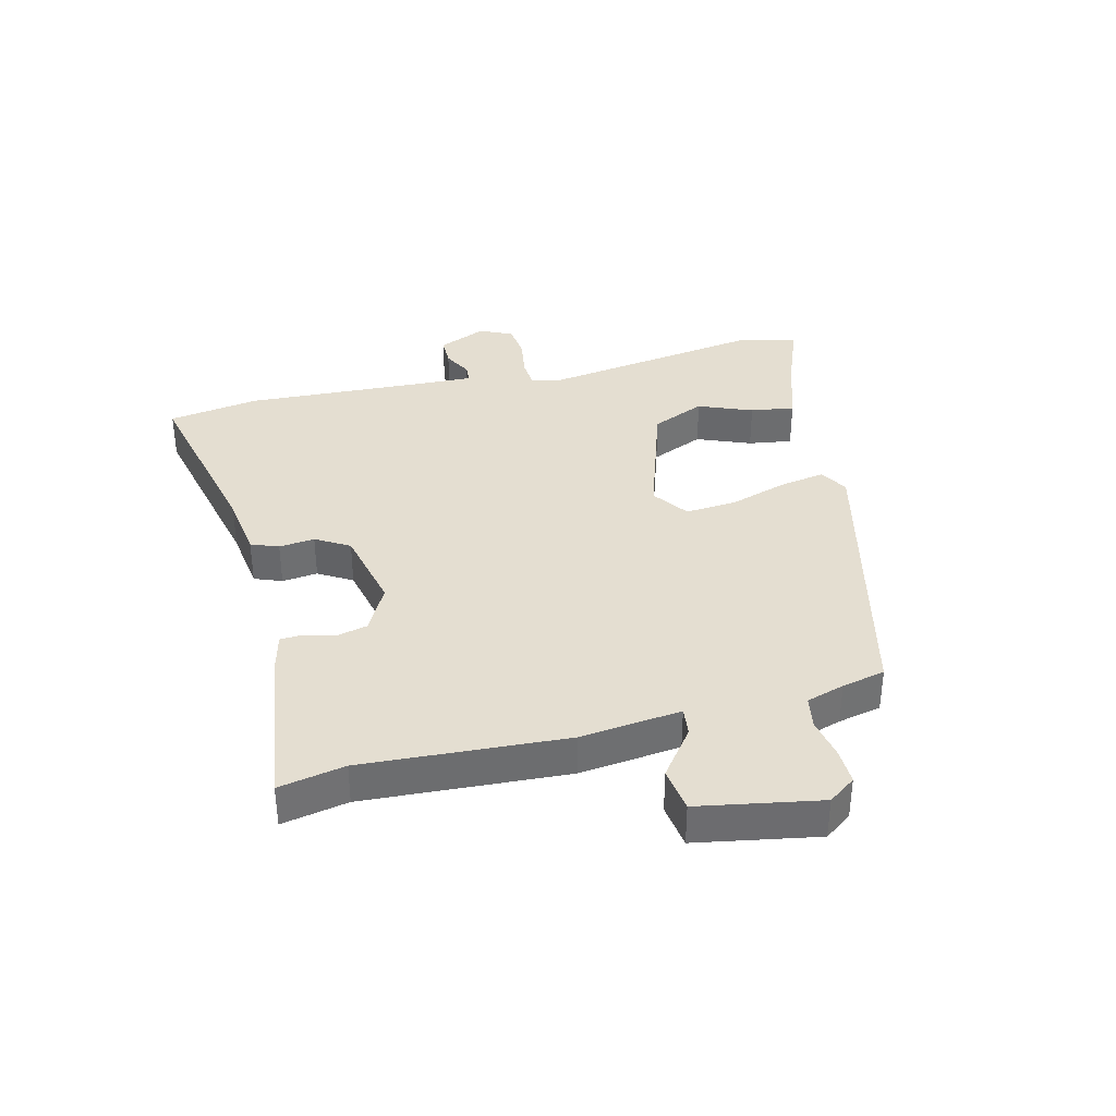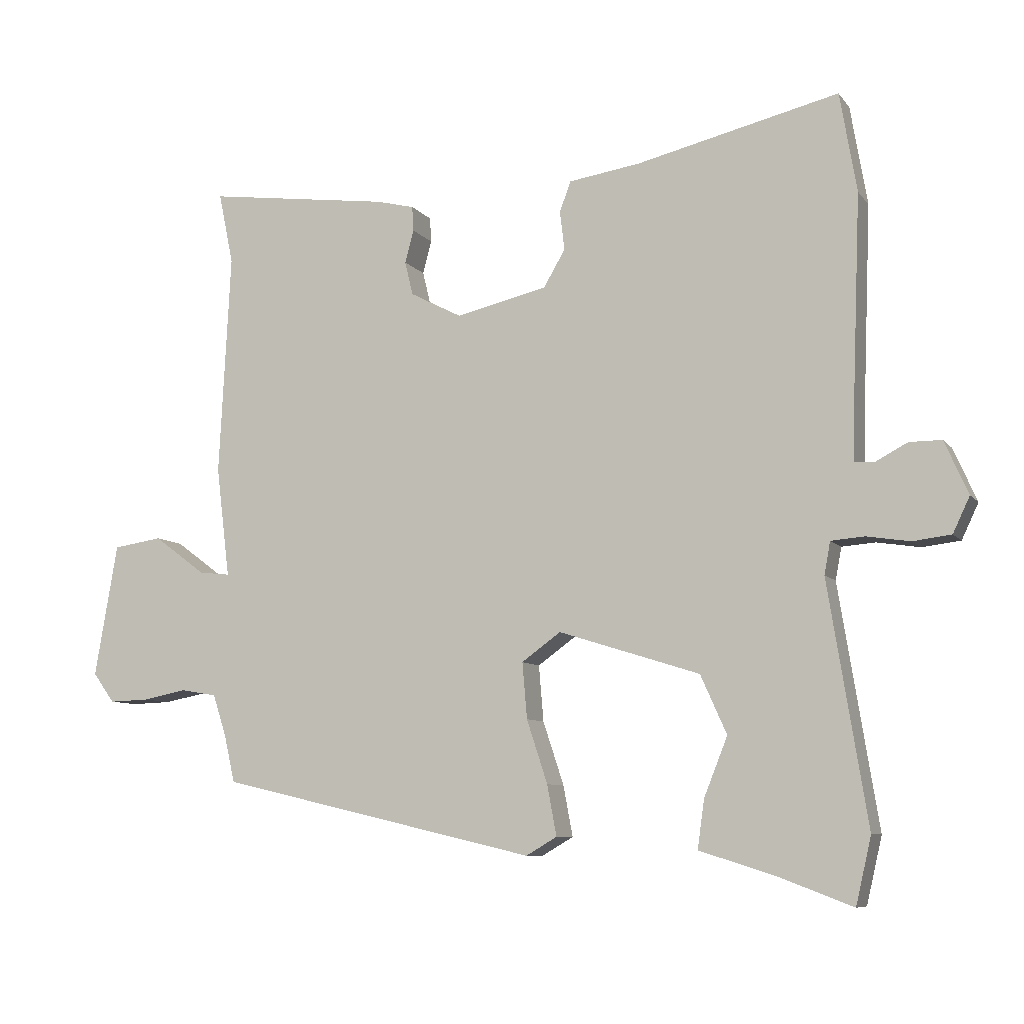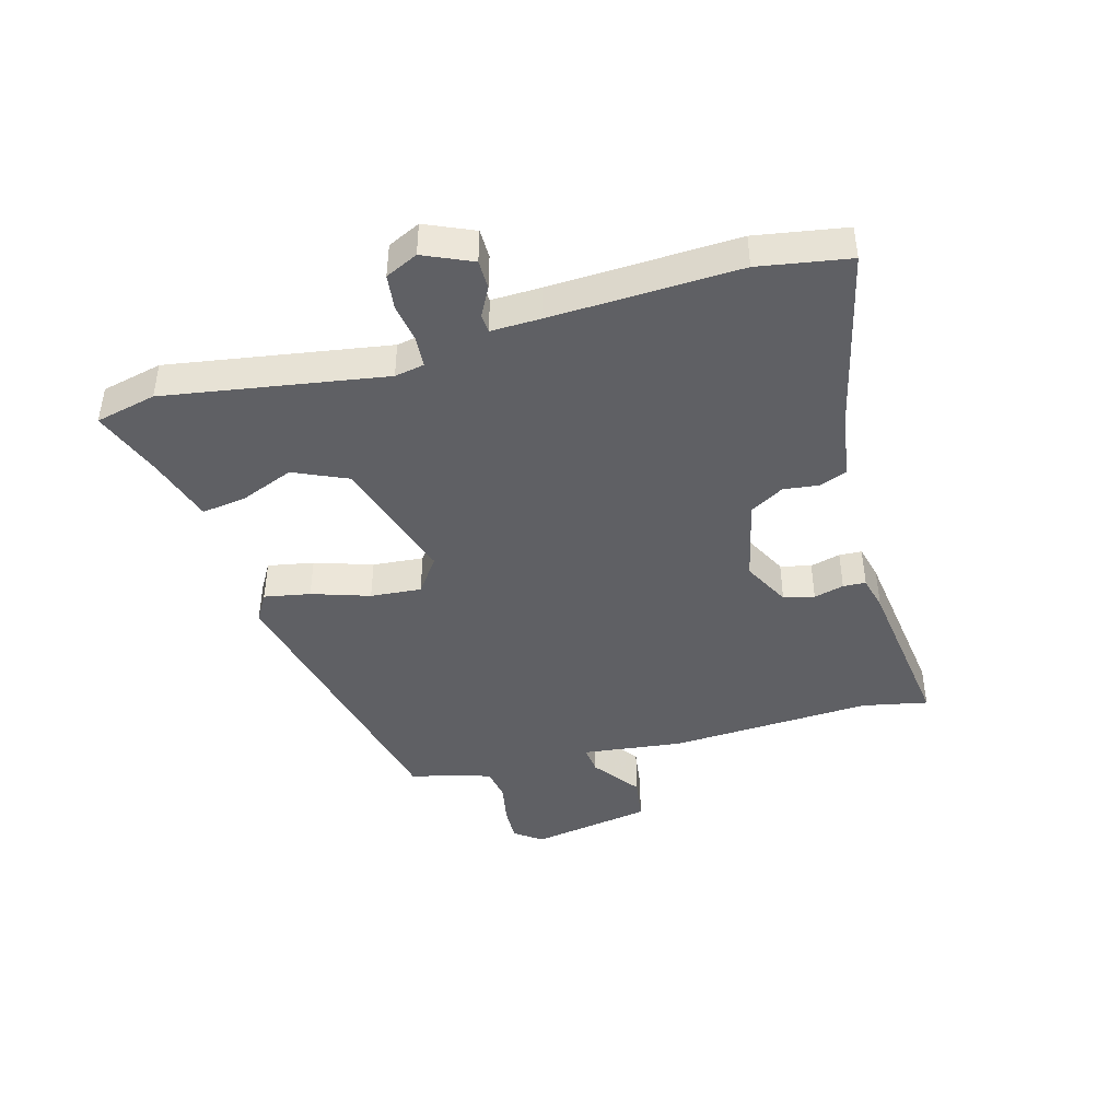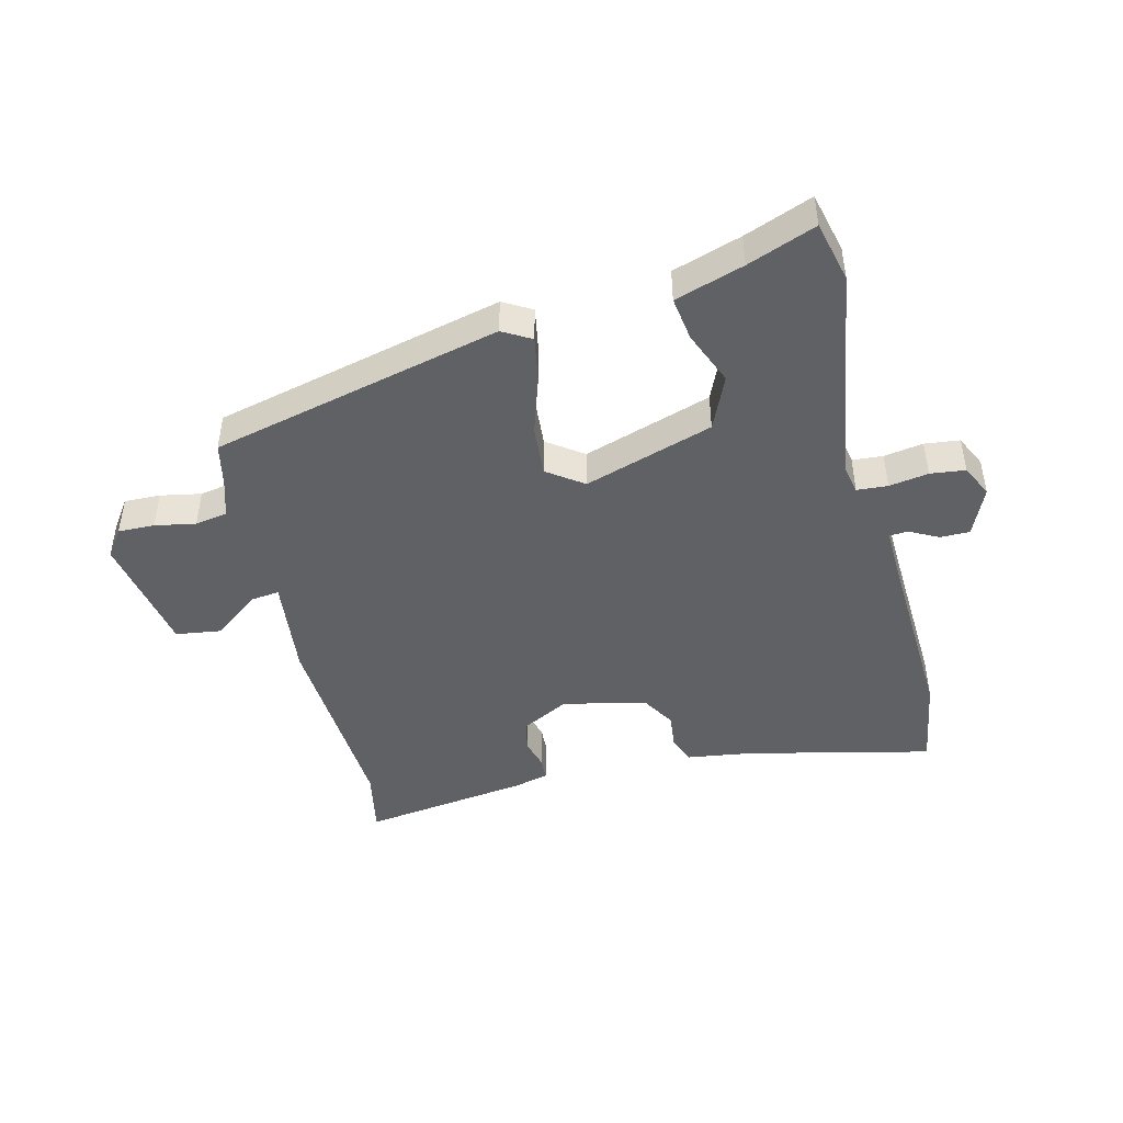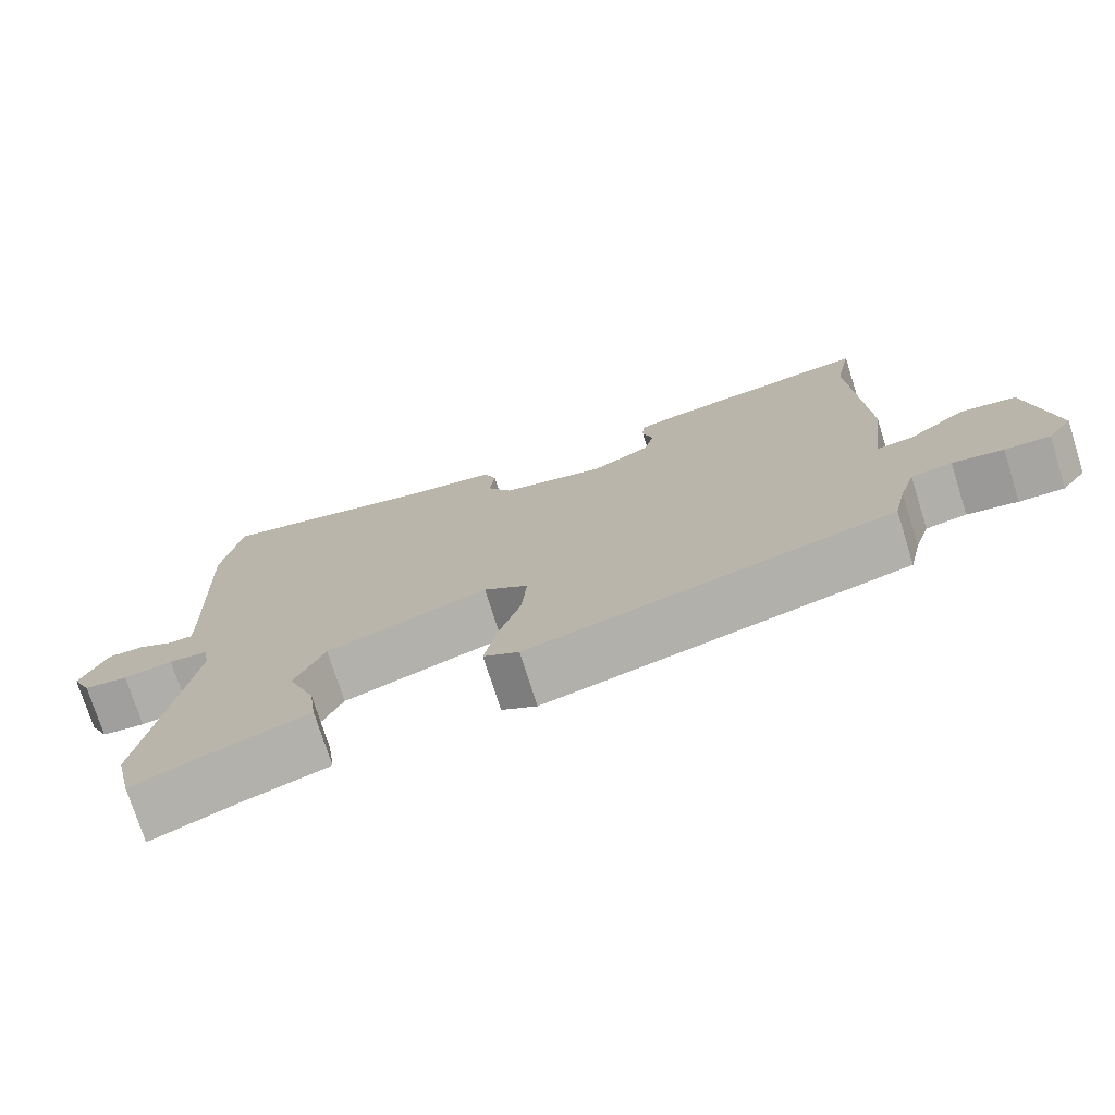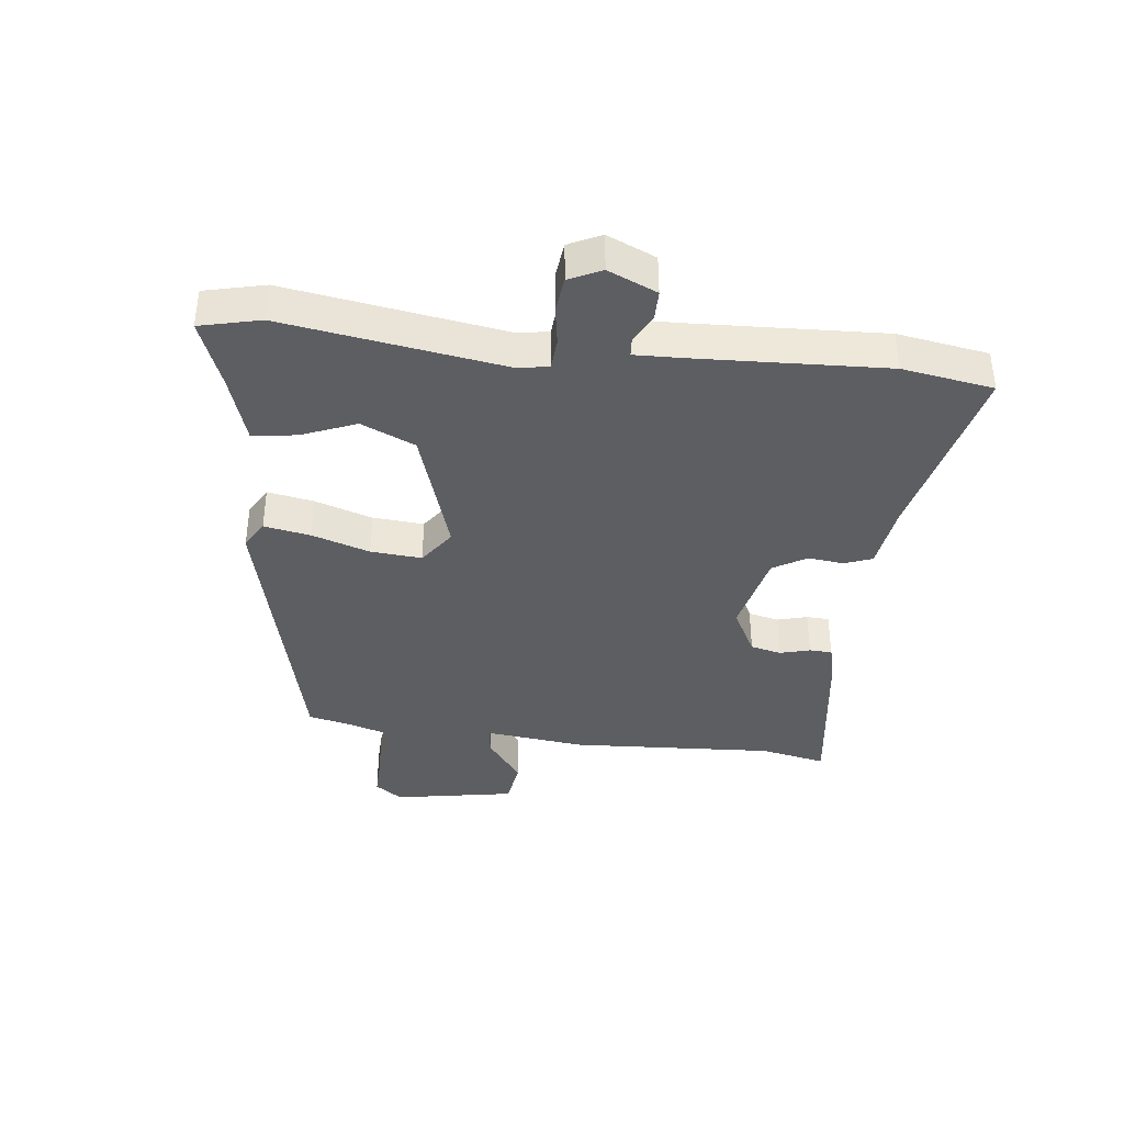
<metadata>
{"format":"obj","ext":"obj","renderer":"f3d","projection":"perspective","resolution":1024,"background":"white","views":[{"elev":36.5,"azim":76.5,"up":"+Y"},{"elev":-8.1,"azim":-159.2,"up":"+Z"},{"elev":-43.4,"azim":-74.4,"up":"+Y"},{"elev":-45.8,"azim":-165.7,"up":"+Y"},{"elev":-74.8,"azim":17.5,"up":"+Z"},{"elev":-38.5,"azim":-96.3,"up":"+Y"}]}
</metadata>
<code>
v 0.508 0.07 0.539
v 0.486 0.07 0.432
v 0.503 0.07 0.101
v 0.483 0.07 -0.063
v 0.529 0.07 -0.058
v 0.606 0.07 -0.001
v 0.679 0.07 -0.012
v 0.713 0.07 -0.21
v 0.681 0.07 -0.254
v 0.622 0.07 -0.252
v 0.556 0.07 -0.239
v 0.503 0.07 -0.248
v 0.483 0.07 -0.31
v 0.467 0.07 -0.38
v -0.007 0.07 -0.49
v -0.053 0.07 -0.463
v -0.039 0.07 -0.388
v -0.008 0.07 -0.294
v -0.001 0.07 -0.211
v -0.059 0.07 -0.169
v -0.269 0.07 -0.235
v -0.308 0.07 -0.322
v -0.273 0.07 -0.41
v -0.263 0.07 -0.482
v -0.375 0.07 -0.517
v -0.486 0.07 -0.559
v -0.509 0.07 -0.46
v -0.451 0.07 -0.102
v -0.46 0.07 -0.054
v -0.51 0.07 -0.05
v -0.574 0.07 -0.06
v -0.631 0.07 -0.053
v -0.656 0.07 0
v -0.621 0.07 0.079
v -0.573 0.07 0.079
v -0.526 0.07 0.054
v -0.496 0.07 0.056
v -0.498 0.07 0.137
v -0.51 0.07 0.443
v -0.485 0.07 0.591
v -0.184 0.07 0.519
v -0.078 0.07 0.503
v -0.061 0.07 0.458
v -0.068 0.07 0.4
v -0.036 0.07 0.345
v 0.1 0.07 0.313
v 0.177 0.07 0.353
v 0.189 0.07 0.403
v 0.176 0.07 0.452
v 0.178 0.07 0.489
v 0.235 0.07 0.503
v 0.508 0 0.539
v 0.486 0 0.432
v 0.503 0 0.101
v 0.483 0 -0.063
v 0.529 0 -0.058
v 0.606 0 -0.001
v 0.679 0 -0.012
v 0.713 0 -0.21
v 0.681 0 -0.254
v 0.622 0 -0.252
v 0.556 0 -0.239
v 0.503 0 -0.248
v 0.483 0 -0.31
v 0.467 0 -0.38
v -0.007 0 -0.49
v -0.053 0 -0.463
v -0.039 0 -0.388
v -0.008 0 -0.294
v -0.001 0 -0.211
v -0.059 0 -0.169
v -0.269 0 -0.235
v -0.308 0 -0.322
v -0.273 0 -0.41
v -0.263 0 -0.482
v -0.375 0 -0.517
v -0.486 0 -0.559
v -0.509 0 -0.46
v -0.451 0 -0.102
v -0.46 0 -0.054
v -0.51 0 -0.05
v -0.574 0 -0.06
v -0.631 0 -0.053
v -0.656 0 0
v -0.621 0 0.079
v -0.573 0 0.079
v -0.526 0 0.054
v -0.496 0 0.056
v -0.498 0 0.137
v -0.51 0 0.443
v -0.485 0 0.591
v -0.184 0 0.519
v -0.078 0 0.503
v -0.061 0 0.458
v -0.068 0 0.4
v -0.036 0 0.345
v 0.1 0 0.313
v 0.177 0 0.353
v 0.189 0 0.403
v 0.176 0 0.452
v 0.178 0 0.489
v 0.235 0 0.503
f 51 1 2
f 50 51 2
f 49 50 2
f 48 49 2
f 2 3 4
f 48 2 4
f 47 48 4
f 46 47 4
f 45 46 4
f 41 42 43 44
f 41 44 45
f 40 41 45
f 39 40 45
f 38 39 45
f 37 38 45 4
f 34 35 36
f 33 34 36
f 32 33 36
f 31 32 36
f 30 31 36
f 36 37 4
f 30 36 4
f 29 30 4
f 25 26 27 28
f 24 25 28
f 23 24 28
f 22 23 28
f 21 22 28 29
f 20 21 29
f 16 17 18
f 15 16 18
f 14 15 18
f 13 14 18
f 12 13 18 19
f 11 12 19 20
f 9 10 11
f 8 9 11
f 7 8 11
f 6 7 11
f 5 6 11
f 4 5 11 20
f 4 20 29
f 53 52 102
f 53 102 101
f 53 101 100
f 53 100 99
f 55 54 53
f 55 53 99
f 55 99 98
f 55 98 97
f 55 97 96
f 95 94 93 92
f 96 95 92
f 96 92 91
f 96 91 90
f 96 90 89
f 55 96 89 88
f 87 86 85
f 87 85 84
f 87 84 83
f 87 83 82
f 87 82 81
f 55 88 87
f 55 87 81
f 55 81 80
f 79 78 77 76
f 79 76 75
f 79 75 74
f 79 74 73
f 80 79 73 72
f 80 72 71
f 69 68 67
f 69 67 66
f 69 66 65
f 69 65 64
f 70 69 64 63
f 71 70 63 62
f 62 61 60
f 62 60 59
f 62 59 58
f 62 58 57
f 62 57 56
f 71 62 56 55
f 80 71 55
f 1 52 53 2
f 2 53 54 3
f 3 54 55 4
f 4 55 56 5
f 5 56 57 6
f 6 57 58 7
f 7 58 59 8
f 8 59 60 9
f 9 60 61 10
f 10 61 62 11
f 11 62 63 12
f 12 63 64 13
f 13 64 65 14
f 14 65 66 15
f 15 66 67 16
f 16 67 68 17
f 17 68 69 18
f 18 69 70 19
f 19 70 71 20
f 20 71 72 21
f 21 72 73 22
f 22 73 74 23
f 23 74 75 24
f 24 75 76 25
f 25 76 77 26
f 26 77 78 27
f 27 78 79 28
f 28 79 80 29
f 29 80 81 30
f 30 81 82 31
f 31 82 83 32
f 32 83 84 33
f 33 84 85 34
f 34 85 86 35
f 35 86 87 36
f 36 87 88 37
f 37 88 89 38
f 38 89 90 39
f 39 90 91 40
f 40 91 92 41
f 41 92 93 42
f 42 93 94 43
f 43 94 95 44
f 44 95 96 45
f 45 96 97 46
f 46 97 98 47
f 47 98 99 48
f 48 99 100 49
f 49 100 101 50
f 50 101 102 51
f 51 102 52 1

</code>
